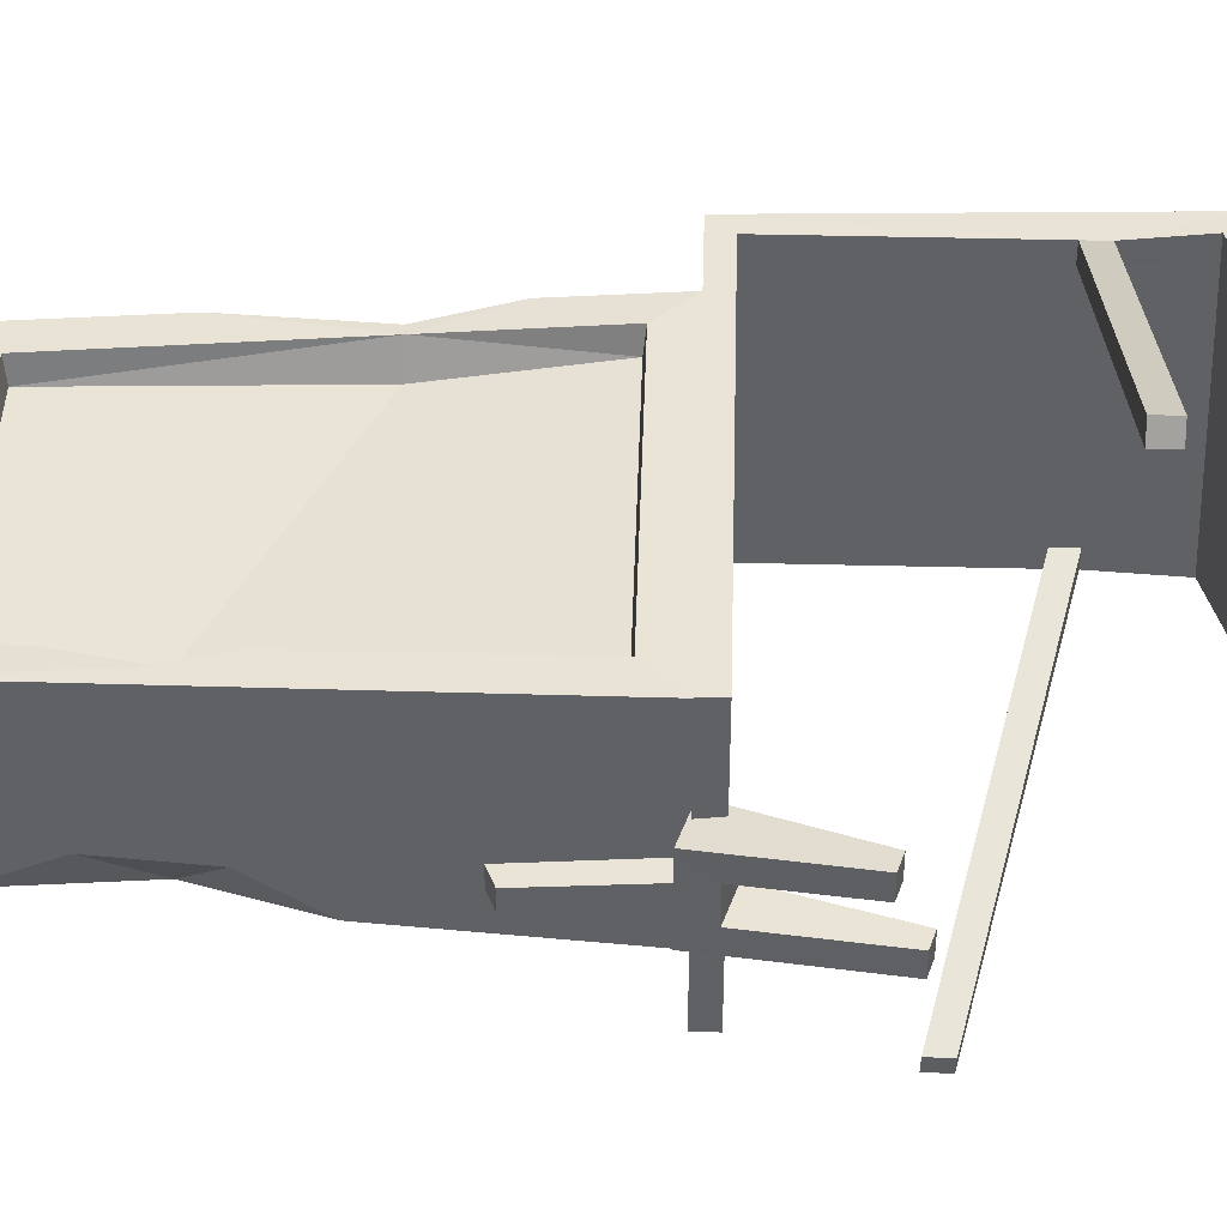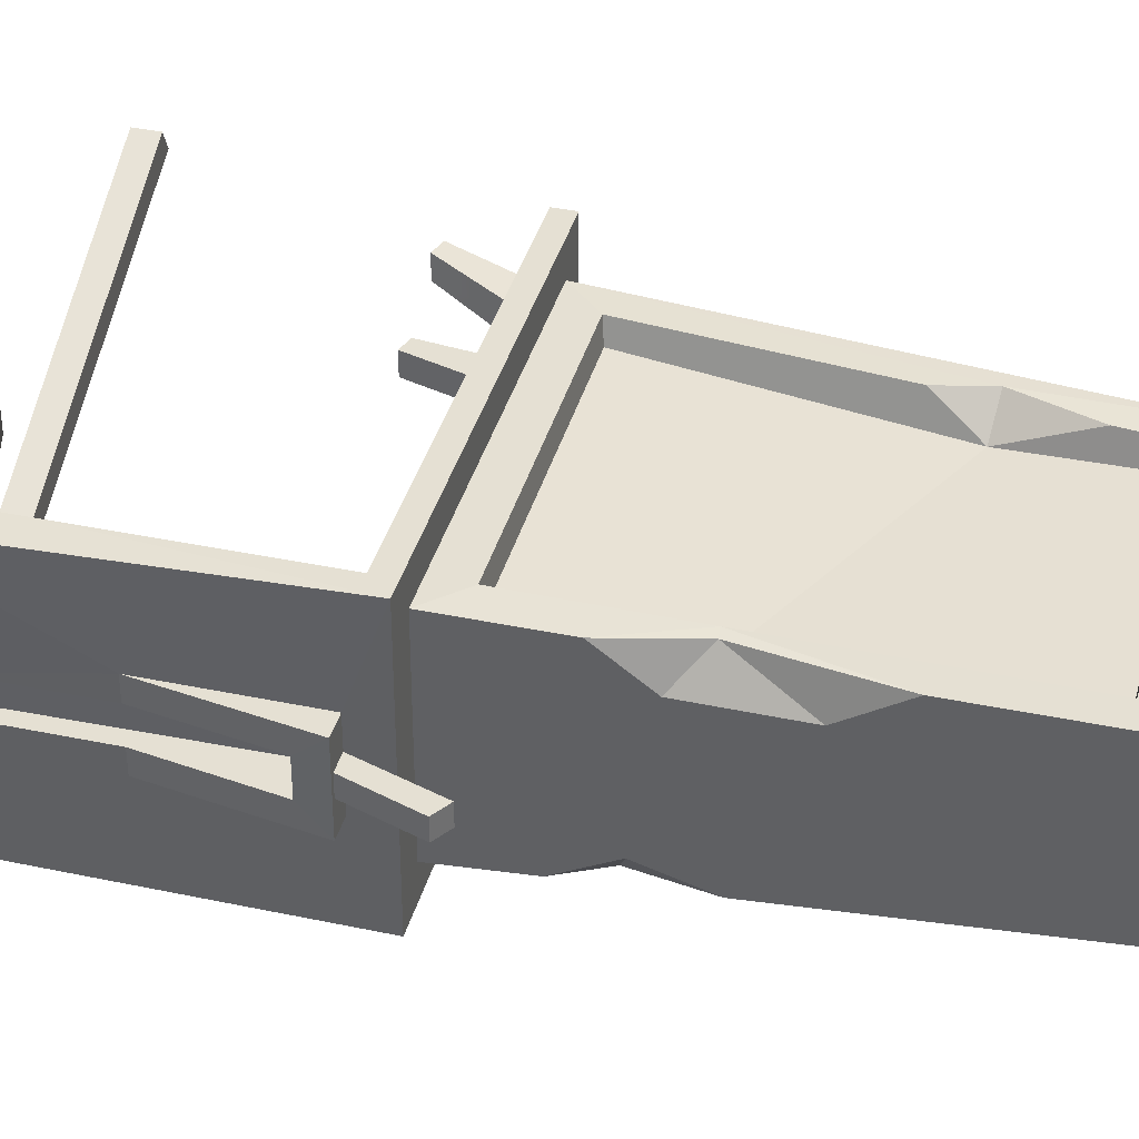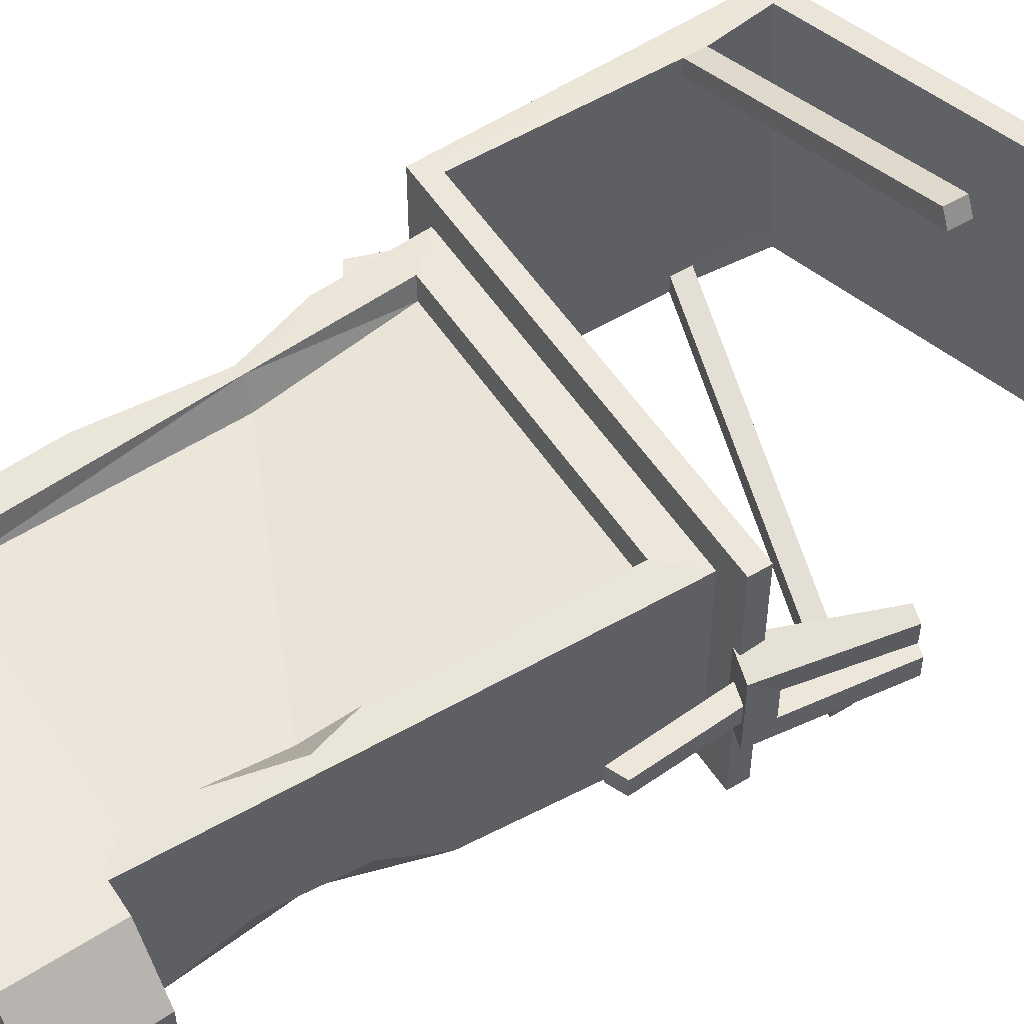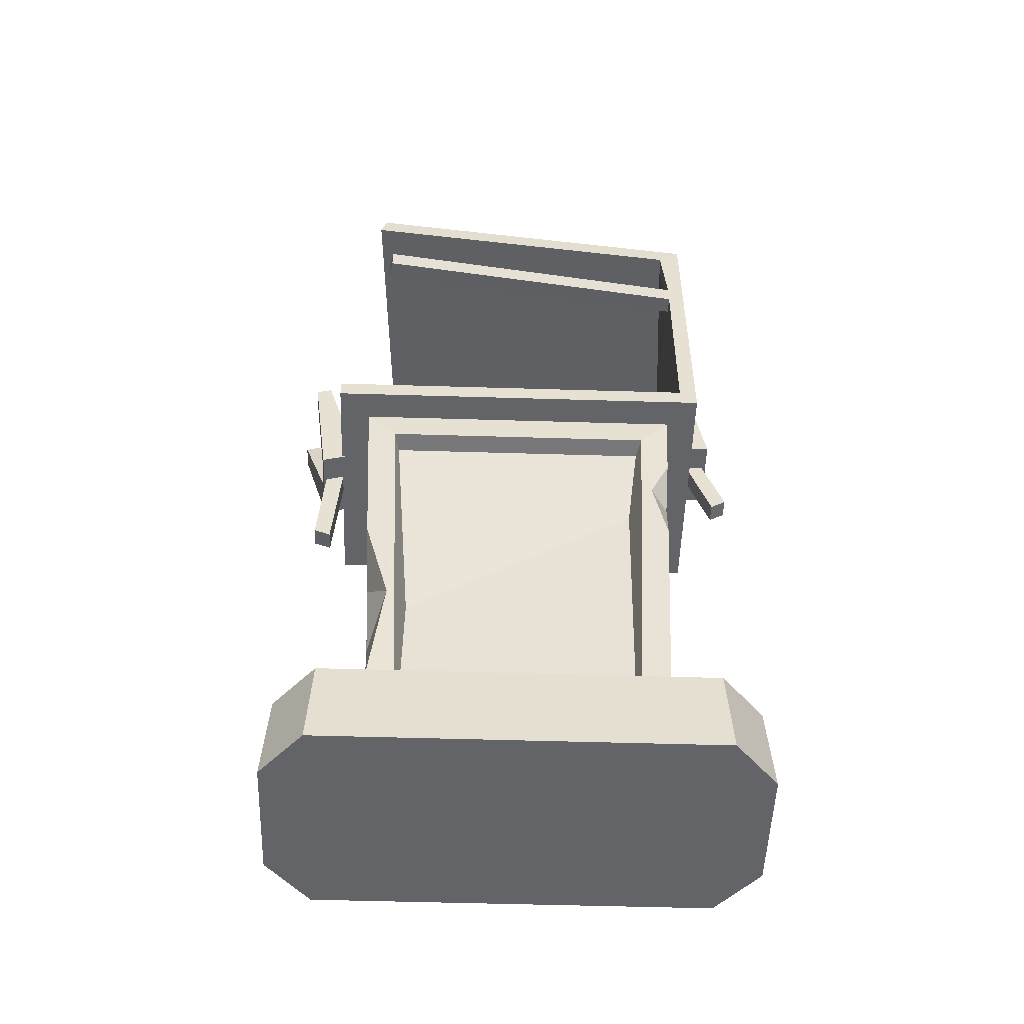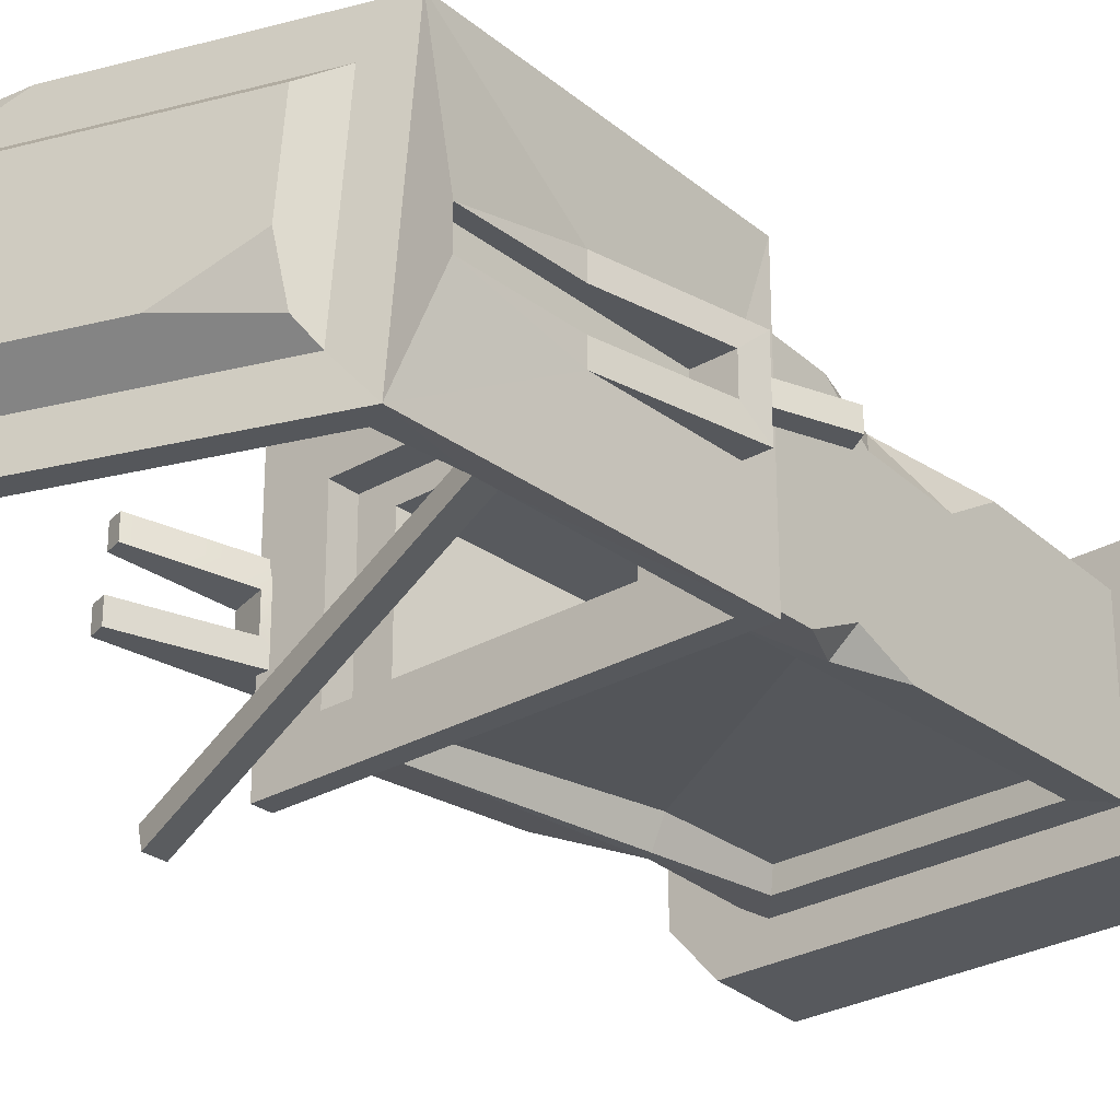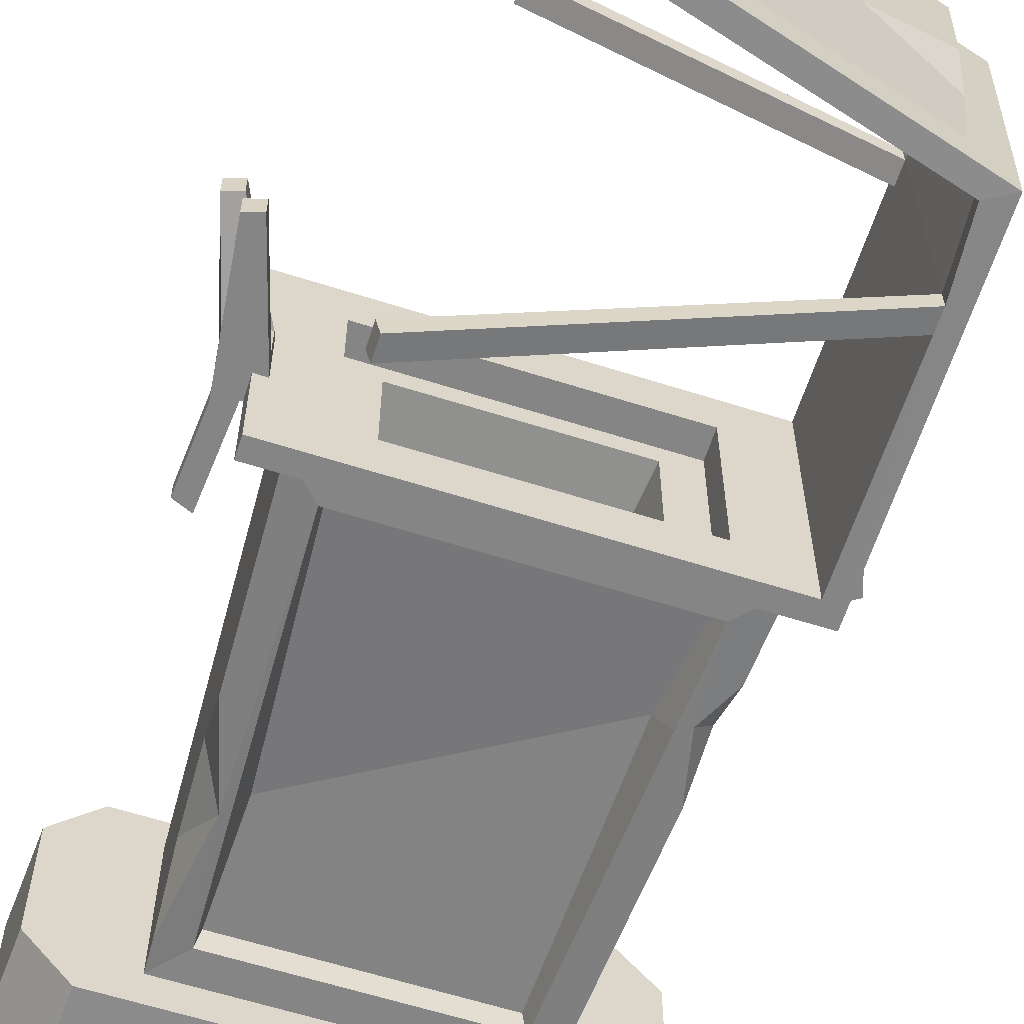
<metadata>
{"format":"obj","ext":"obj","renderer":"f3d","projection":"perspective","resolution":1024,"background":"white","views":[{"elev":42.7,"azim":91.7,"up":"+Z"},{"elev":38.2,"azim":-75.1,"up":"+Z"},{"elev":54.1,"azim":57.3,"up":"+Z"},{"elev":-51.1,"azim":178.1,"up":"+Y"},{"elev":-27.9,"azim":-138.7,"up":"+Z"},{"elev":-61.9,"azim":162.1,"up":"+Z"}]}
</metadata>
<code>
v 56.7 107.1 2.447
v 56.7 107.1 -2.447
v 52.37 105.3 2.447
v 52.37 105.3 -2.447
v 54.9 132.9 2.447
v 54.9 132.9 -2.447
v 50.22 132.9 2.447
v 50.22 132.9 -2.447
v -61.06 124.7 2.447
v -61.06 124.7 -2.447
v -57.1 122.3 2.447
v -57.1 122.3 -2.447
v -55.62 140.5 2.447
v -55.62 140.5 -2.447
v -50.95 140.5 2.447
v -50.95 140.5 -2.447
v 38.2 171.1 -50.37
v -46.32 191.8 -27.45
v -45.11 209.5 -27.32
v 44.18 233.1 -25.82
v 50.51 137.3 -32
v -46.32 137.3 -27.45
v -46.32 186.7 -27.45
v 38.2 166 -50.37
v -50.69 -1e-06 -29.16
v -50.69 -1e-06 29.16
v -49.6 23.47 -28.33
v -49.6 23.47 28.33
v 49.21 23.47 -28.33
v 49.21 23.47 28.33
v 50.3 -1e-06 -29.16
v 50.3 -1e-06 29.16
v -61.83 -1e-06 -16.41
v -61.83 -1e-06 16.41
v -60.49 23.47 15.94
v -60.49 23.47 -15.94
v 60.11 23.47 -15.94
v 60.11 23.47 15.94
v 61.44 -1e-06 16.41
v 61.44 -1e-06 -16.41
v -37.76 23.47 -19.72
v -37.76 23.47 19.72
v 37.37 23.47 19.72
v 37.37 23.47 -19.72
v -42.94 132.5 -24.09
v -42.94 132.5 24.09
v 42.56 132.5 24.09
v 42.56 132.5 -24.09
v -50.9 132.5 -32
v -50.9 132.5 32
v 50.51 132.5 32
v 50.51 132.5 -32
v -50.48 213.1 -32.08
v -54.28 211.1 31.77
v 38.94 235.9 38.1
v 42.73 238 -25.75
v -30.93 31.39 19.72
v 30.55 31.39 19.72
v 34.81 124.6 24.09
v -35.2 124.6 24.09
v -30.93 31.39 -19.72
v 30.55 31.39 -19.72
v -35.2 124.6 -24.09
v 34.81 124.6 -24.09
v -29.85 31.99 14.35
v 29.46 31.99 14.35
v 33.58 124 18.79
v -33.97 124 18.79
v -29.85 31.99 -14.35
v 29.46 31.99 -14.35
v -33.97 124 -18.79
v 33.58 124 -18.79
v -46.32 137.3 32
v 50.51 137.3 32
v 40.38 231.1 38.03
v -48.63 207.6 32
v -46.32 137.3 -32
v -44.84 209.7 -31.85
v -46.32 137.3 27.45
v -48.36 207.8 27.46
v -46.32 191.8 27.45
v 22.73 195 51.11
v 37.25 171.1 -54.82
v -46.32 191.8 -32
v -46.32 191.8 32
v 20.77 195 55.21
v 37.25 166 -54.82
v -46.32 186.7 -32
v -46.32 186.7 32
v -46.32 186.7 27.45
v 22.73 189.9 51.11
v 20.77 189.9 55.21
v -50.9 140.5 -9.745
v -50.9 140.5 9.744
v -50.9 201.1 4.174
v -50.9 201.1 -4.174
v -50.9 146.8 -4.174
v -50.9 146.8 4.174
v 63.32 158.9 13.94
v 63.32 158.9 8.374
v 60.01 164 -4.174
v 60.01 164 -9.745
v -50.9 173.9 -9.745
v -50.9 173.9 -4.174
v -50.9 173.9 4.174
v -50.9 173.9 9.744
v -47.47 201.1 -4.174
v -47.47 201.1 4.174
v -46.73 146.8 -4.174
v -46.73 146.8 4.174
v -56.6 140.5 -9.745
v -56.6 140.5 9.744
v -55.6 146.8 4.174
v -55.6 146.8 -4.174
v 55.76 130.3 -9.745
v 55.76 130.3 9.744
v 56.63 136.7 -4.174
v 56.63 136.7 4.174
v -41.88 215.2 -21.8
v -44.53 213.8 22.74
v 34.98 234.7 28.13
v 37.63 236.2 -16.42
v -39.56 223.2 -5.521
v -40.88 222.5 16.74
v 28.36 240.7 21.44
v 30.24 241.7 -10.19
v -39.48 59.69 21.17
v -41.76 107.6 23.09
v -33.61 89.85 22.46
v -40.12 73.04 13.23
v -41.22 96.34 14.32
v -42.03 113.4 -23.33
v -40.76 86.53 -22.25
v -37.02 103.1 -23.11
v -41.45 101.2 -17.31
v -36.14 89.51 22.26
v 32.44 72.79 21.66
v 31.14 44.28 20.33
v 29.03 62.33 14.38
v 35.64 61.58 21.33
v 37.73 30.98 -20.02
v 40.26 84.14 -22.15
v 38.52 47.67 -11.78
v 39.56 69.43 -12.69
v 33.9 60.6 -21.25
v -30.65 89.31 15.56
v -20.94 228.2 -13.66
v -40.17 220.1 -17.69
v 33.23 234.1 37.7
v 6.41 227.1 35.88
v 19.84 230.7 30.22
v 21.17 228 36.79
v 31.95 62.01 -21.16
v 29.01 61.86 -14.4
v -31.08 99.27 -16.04
v -34.14 101.4 -23
v 46.35 133.2 -9.745
v 46.35 133.2 9.744
v 59.36 160.1 13.94
v 56.05 165.2 -4.174
v 56.05 165.2 -9.745
v 59.36 160.1 8.374
v 48.17 139.2 4.174
v 48.17 139.2 -4.174
v -31.42 137.3 20.58
v -31.42 137.3 -20.58
v 35.62 137.3 20.58
v 35.62 137.3 -20.58
v -31.42 130.5 20.58
v -31.42 130.5 -20.58
v 35.62 130.5 20.58
v 35.62 130.5 -20.58
v -22.94 130.5 15.37
v -22.94 130.5 -15.37
v 27.13 130.5 15.37
v 27.13 130.5 -15.37
v -15.52 60.89 10.81
v -15.52 60.89 -10.81
v 19.71 60.89 10.81
v 19.71 60.89 -10.81
f 2 6 5 1
f 1 5 7 3
f 3 7 8 4
f 4 8 6 2
f 10 9 13 14
f 9 11 15 13
f 11 12 16 15
f 12 10 14 16
f 33 34 35 36
f 147 123 124 125 126
f 37 38 39 40
f 31 32 26 25
f 30 28 26 32
f 31 25 27 29
f 25 26 34 33
f 26 28 35 34
f 28 27 36 35
f 27 25 33 36
f 29 30 38 37
f 30 32 39 38
f 32 31 40 39
f 31 29 37 40
f 27 28 42 41
f 28 30 43 42
f 30 29 44 43
f 29 27 41 44
f 41 42 127 130
f 146 139 67 68
f 47 144 142 48
f 154 155 71 72
f 45 46 50 49
f 46 47 51 50
f 47 48 52 51
f 48 45 49 52
f 42 43 58 57
f 43 140 138 58
f 47 46 60 59
f 46 128 129 60
f 44 41 61 62
f 63 134 132 45
f 45 48 64 63
f 62 145 141 44
f 57 58 66 65
f 139 138 140
f 59 60 68 67
f 68 129 146
f 62 61 69 70
f 155 156 63 71
f 63 64 72 71
f 64 153 154 72
f 50 51 74 73
f 75 152 76
f 54 50 89 85
f 52 49 77 21
f 49 53 84 88
f 53 56 20 78
f 73 74 79
f 75 76 80
f 21 77 22
f 18 84 78 19
f 78 20 19
f 89 92 86 85
f 87 88 84 83
f 76 85 81 80
f 77 88 23 22
f 90 89 73 79
f 90 91 92 89
f 82 81 85 86
f 24 23 88 87
f 18 17 83 84
f 84 53 78
f 49 88 77
f 89 50 73
f 54 85 76
f 49 50 94 93
f 106 54 95
f 54 53 96 95
f 53 49 93 103
f 111 112 113 114
f 105 106 95
f 96 103 104
f 116 115 117 118
f 100 99 116 118
f 115 102 101 117
f 104 103 111 114
f 109 110 108 107
f 112 106 105 113
f 53 103 96
f 50 54 106 94
f 105 95 108
f 95 96 107 108
f 96 104 107
f 97 98 110 109
f 98 105 108 110
f 104 97 109 107
f 93 94 112 111
f 98 97 114 113
f 103 93 111
f 97 104 114
f 94 106 112
f 105 98 113
f 53 54 120 119
f 120 151 121
f 55 56 122 121
f 56 53 119 122
f 119 120 124 123 148
f 120 121 125 124
f 121 122 126 125
f 122 119 148 147 126
f 129 127 42 57
f 129 128 136
f 136 131 130
f 135 134 133
f 132 134 135
f 41 133 134 61
f 156 134 63
f 135 131 128 46 45 132
f 133 130 131 135
f 41 130 133
f 136 130 127
f 129 136 127
f 128 131 136
f 60 129 68
f 65 129 57
f 139 137 59 67
f 58 138 139 66
f 139 140 137
f 140 47 59 137
f 43 47 140
f 145 143 141
f 48 142 145 64
f 64 145 153
f 145 144 143
f 142 144 145
f 43 44 141 143
f 43 143 144 47
f 146 129 65
f 65 66 139 146
f 147 148 123
f 151 152 149
f 55 149 152 75
f 76 152 150 54
f 54 150 151 120
f 121 151 149 55
f 150 152 151
f 153 145 62
f 154 153 62 70
f 70 69 155 154
f 61 156 155 69
f 61 134 156
f 178 177 179 180
f 90 79 22 23
f 75 80 19 20
f 80 81 18 19
f 23 24 17 18
f 91 90 81 82
f 18 81 90 23
f 10 12 11 9
f 55 75 20 56
f 92 91 82 86
f 83 17 24 87
f 116 158 157 115
f 99 159 158 116
f 101 102 161 160
f 99 100 162 159
f 115 157 161 102
f 117 164 163 118
f 101 160 164 117
f 118 163 162 100
f 158 159 162 163
f 157 164 160 161
f 158 163 164 157
f 51 52 21 74
f 22 79 165 166
f 79 74 167 165
f 74 21 168 167
f 21 22 166 168
f 166 165 169 170
f 165 167 171 169
f 167 168 172 171
f 168 166 170 172
f 170 169 173 174
f 169 171 175 173
f 171 172 176 175
f 172 170 174 176
f 174 173 177 178
f 173 175 179 177
f 175 176 180 179
f 176 174 178 180
f 1 3 4 2

</code>
